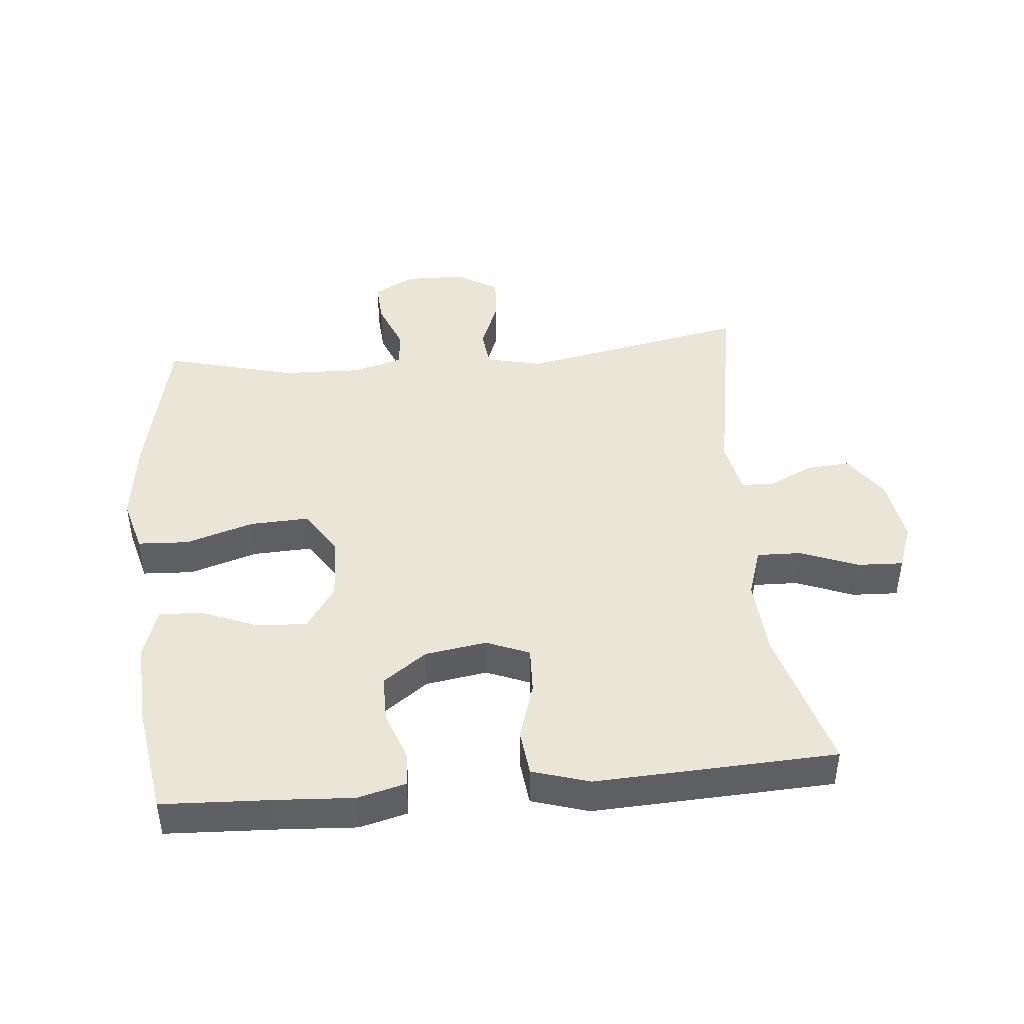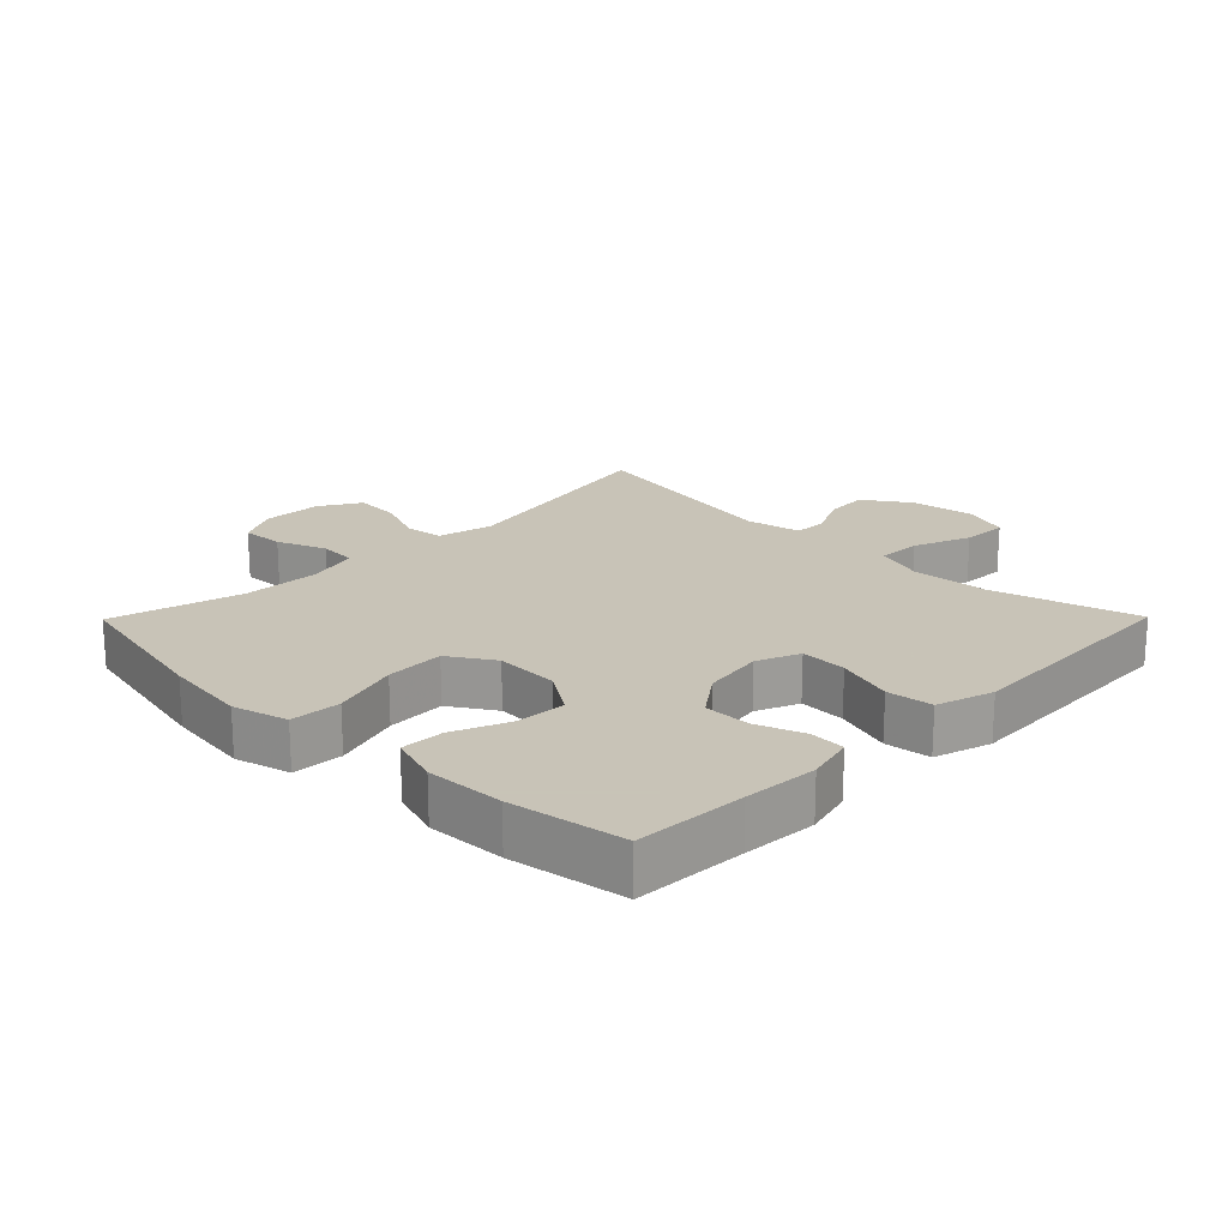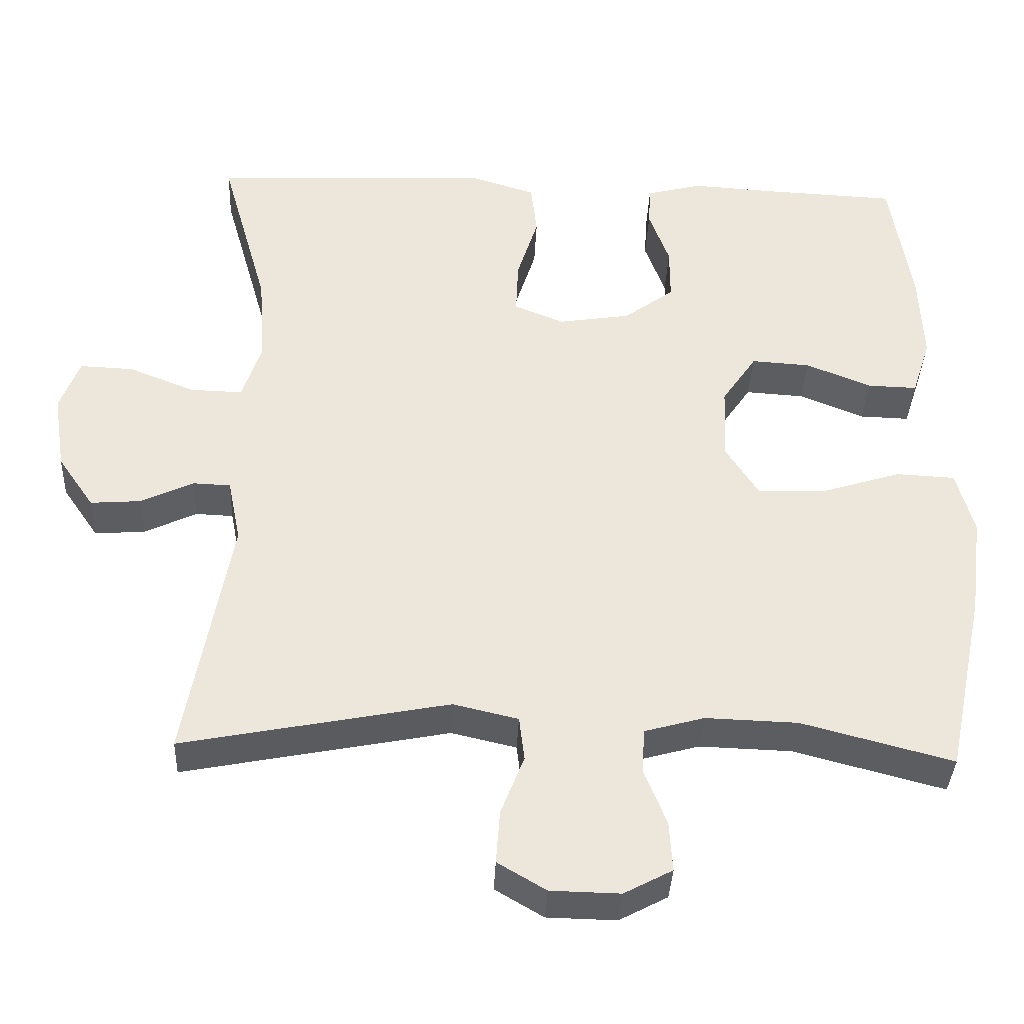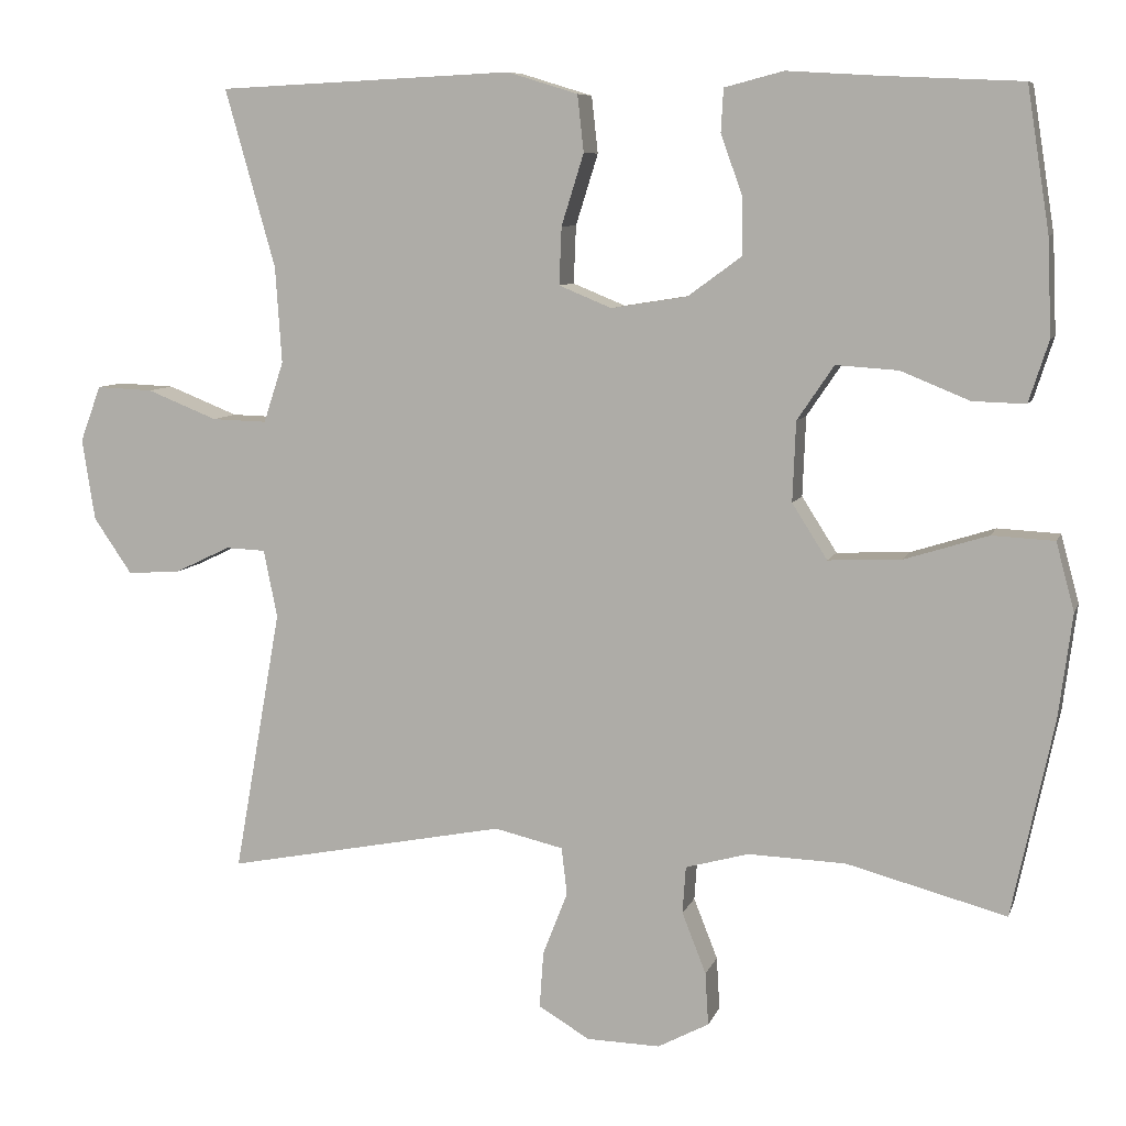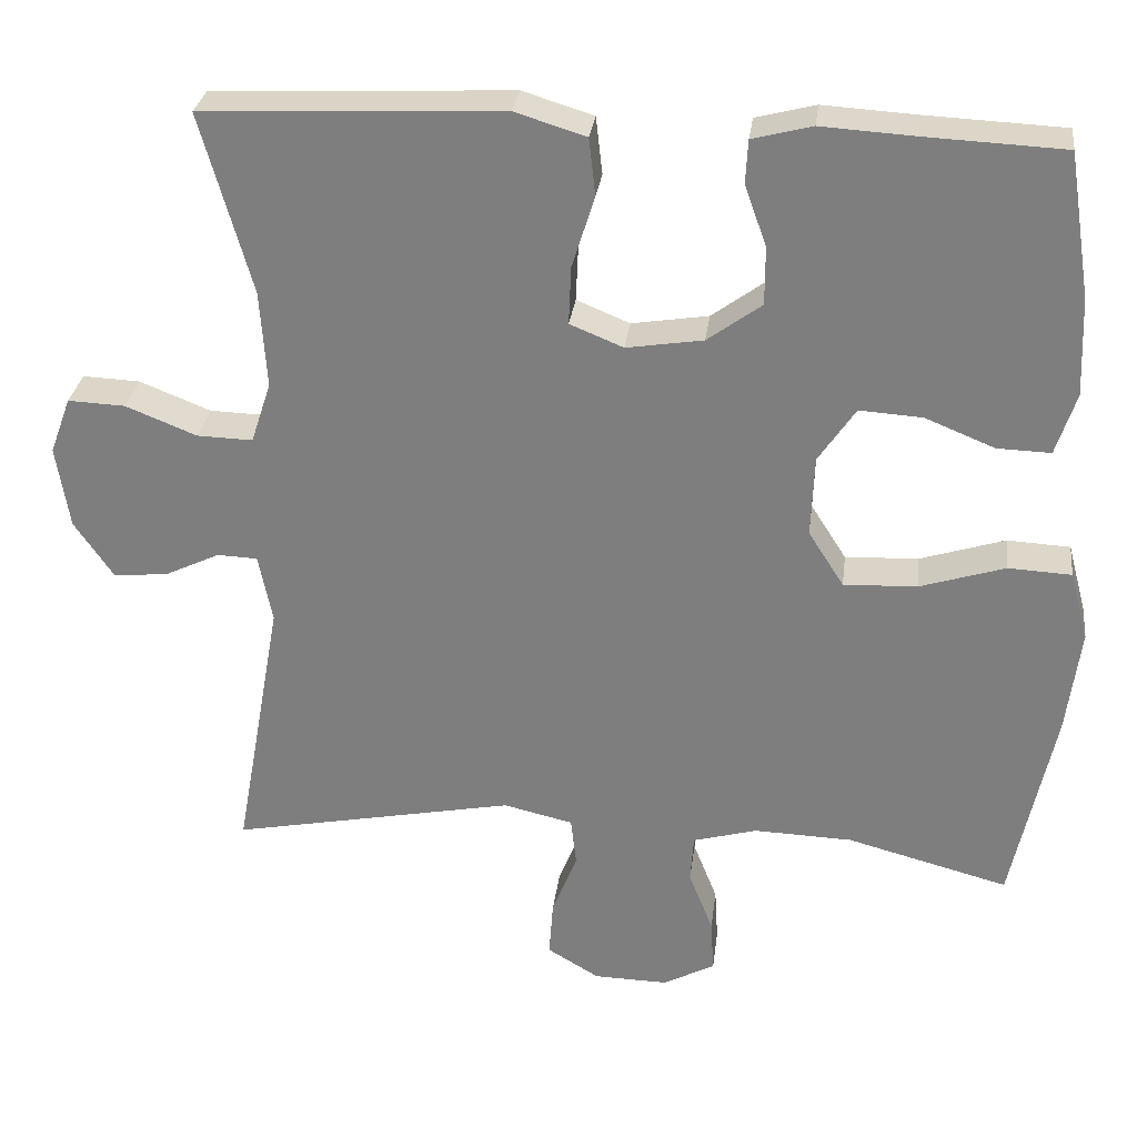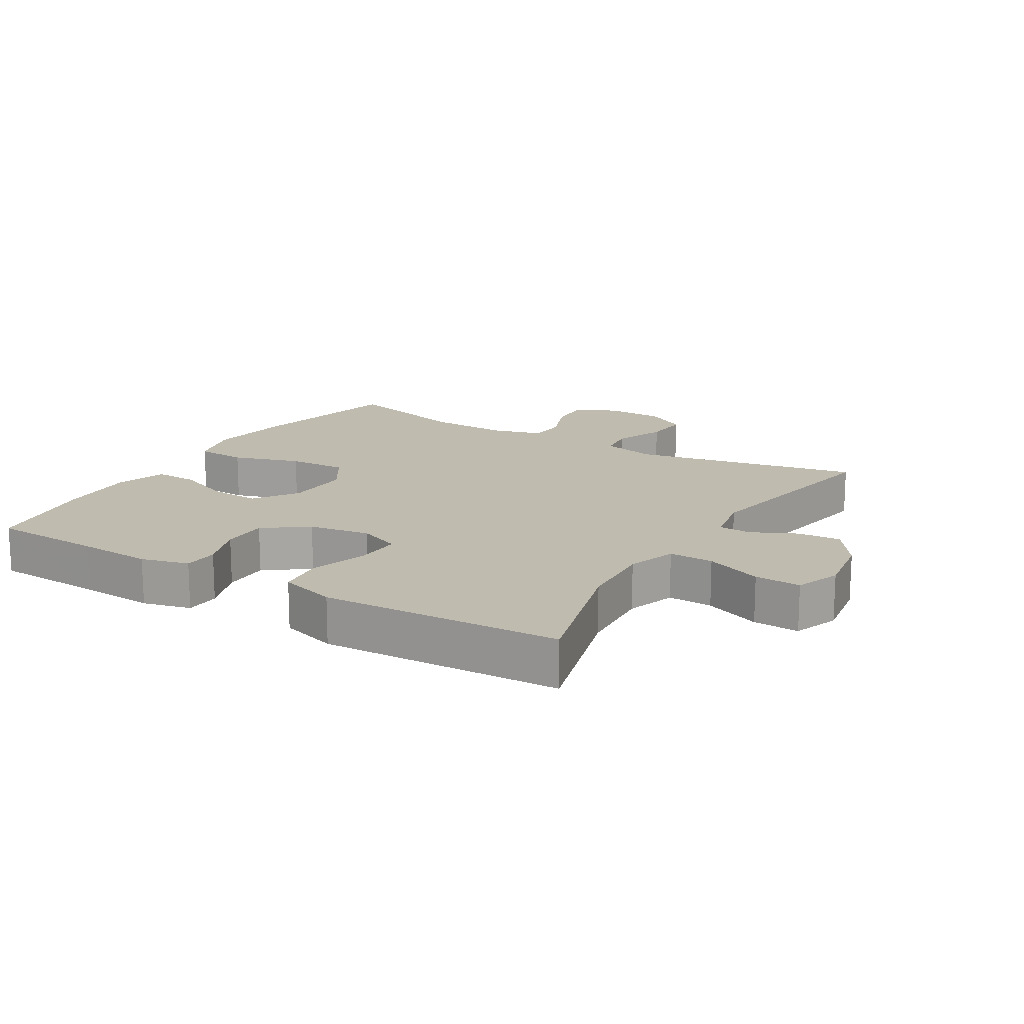
<metadata>
{"format":"obj","ext":"obj","renderer":"f3d","projection":"perspective","resolution":1024,"background":"white","views":[{"elev":44.1,"azim":-5.3,"up":"+Y"},{"elev":19.8,"azim":-45.4,"up":"+Y"},{"elev":-37.0,"azim":177.5,"up":"+Z"},{"elev":8.0,"azim":-165.0,"up":"+Z"},{"elev":29.4,"azim":-172.9,"up":"+Z"},{"elev":16.2,"azim":31.1,"up":"+Y"}]}
</metadata>
<code>
v -0.5 0.07 -0.5
v -0.552 0.07 -0.254
v -0.569 0.07 -0.123
v -0.546 0.07 -0.038
v -0.468 0.07 -0.034
v -0.363 0.07 -0.067
v -0.272 0.07 -0.071
v -0.228 0.07 -0.002
v -0.232 0.07 0.098
v -0.278 0.07 0.166
v -0.356 0.07 0.161
v -0.442 0.07 0.126
v -0.508 0.07 0.124
v -0.533 0.07 0.201
v -0.528 0.07 0.322
v -0.5 0.07 0.5
v -0.328 0.07 0.508
v -0.213 0.07 0.515
v -0.139 0.07 0.496
v -0.136 0.07 0.442
v -0.163 0.07 0.367
v -0.163 0.07 0.295
v -0.096 0.07 0.246
v -0.001 0.07 0.231
v 0.065 0.07 0.258
v 0.062 0.07 0.33
v 0.034 0.07 0.419
v 0.042 0.07 0.49
v 0.13 0.07 0.517
v 0.261 0.07 0.511
v 0.5 0.07 0.5
v 0.437 0.07 0.277
v 0.429 0.07 0.157
v 0.454 0.07 0.081
v 0.523 0.07 0.083
v 0.611 0.07 0.118
v 0.682 0.07 0.121
v 0.708 0.07 0.051
v 0.692 0.07 -0.051
v 0.644 0.07 -0.121
v 0.577 0.07 -0.116
v 0.508 0.07 -0.083
v 0.458 0.07 -0.085
v 0.441 0.07 -0.17
v 0.5 0.07 -0.5
v 0.148 0.07 -0.431
v 0.062 0.07 -0.451
v 0.055 0.07 -0.51
v 0.086 0.07 -0.589
v 0.091 0.07 -0.66
v 0.027 0.07 -0.698
v -0.065 0.07 -0.7
v -0.129 0.07 -0.666
v -0.125 0.07 -0.6
v -0.095 0.07 -0.524
v -0.099 0.07 -0.465
v -0.178 0.07 -0.443
v -0.3 0.07 -0.447
v -0.5 0 -0.5
v -0.552 0 -0.254
v -0.569 0 -0.123
v -0.546 0 -0.038
v -0.468 0 -0.034
v -0.363 0 -0.067
v -0.272 0 -0.071
v -0.228 0 -0.002
v -0.232 0 0.098
v -0.278 0 0.166
v -0.356 0 0.161
v -0.442 0 0.126
v -0.508 0 0.124
v -0.533 0 0.201
v -0.528 0 0.322
v -0.5 0 0.5
v -0.328 0 0.508
v -0.213 0 0.515
v -0.139 0 0.496
v -0.136 0 0.442
v -0.163 0 0.367
v -0.163 0 0.295
v -0.096 0 0.246
v -0.001 0 0.231
v 0.065 0 0.258
v 0.062 0 0.33
v 0.034 0 0.419
v 0.042 0 0.49
v 0.13 0 0.517
v 0.261 0 0.511
v 0.5 0 0.5
v 0.437 0 0.277
v 0.429 0 0.157
v 0.454 0 0.081
v 0.523 0 0.083
v 0.611 0 0.118
v 0.682 0 0.121
v 0.708 0 0.051
v 0.692 0 -0.051
v 0.644 0 -0.121
v 0.577 0 -0.116
v 0.508 0 -0.083
v 0.458 0 -0.085
v 0.441 0 -0.17
v 0.5 0 -0.5
v 0.148 0 -0.431
v 0.062 0 -0.451
v 0.055 0 -0.51
v 0.086 0 -0.589
v 0.091 0 -0.66
v 0.027 0 -0.698
v -0.065 0 -0.7
v -0.129 0 -0.666
v -0.125 0 -0.6
v -0.095 0 -0.524
v -0.099 0 -0.465
v -0.178 0 -0.443
v -0.3 0 -0.447
f 53 54 55
f 52 53 55
f 51 52 55
f 50 51 55
f 49 50 55
f 48 49 55
f 47 48 55 56
f 46 47 56 57
f 44 45 46
f 46 57 58
f 44 46 58
f 43 44 58
f 40 41 42
f 39 40 42
f 38 39 42
f 37 38 42
f 36 37 42
f 35 36 42
f 34 35 42 43
f 30 31 32
f 29 30 32
f 28 29 32
f 27 28 32
f 26 27 32
f 25 26 32 33
f 43 58 1
f 34 43 1
f 33 34 1
f 25 33 1
f 24 25 1
f 19 20 21
f 18 19 21
f 17 18 21
f 17 21 22
f 16 17 22
f 15 16 22
f 14 15 22
f 13 14 22
f 12 13 22
f 11 12 22
f 4 5 6
f 3 4 6
f 2 3 6
f 1 2 6
f 1 6 7
f 24 1 7 8
f 10 11 22 23
f 9 10 23 24
f 8 9 24
f 113 112 111
f 113 111 110
f 113 110 109
f 113 109 108
f 113 108 107
f 113 107 106
f 114 113 106 105
f 115 114 105 104
f 104 103 102
f 116 115 104
f 116 104 102
f 116 102 101
f 100 99 98
f 100 98 97
f 100 97 96
f 100 96 95
f 100 95 94
f 100 94 93
f 101 100 93 92
f 90 89 88
f 90 88 87
f 90 87 86
f 90 86 85
f 90 85 84
f 91 90 84 83
f 59 116 101
f 59 101 92
f 59 92 91
f 59 91 83
f 59 83 82
f 79 78 77
f 79 77 76
f 79 76 75
f 80 79 75
f 80 75 74
f 80 74 73
f 80 73 72
f 80 72 71
f 80 71 70
f 80 70 69
f 64 63 62
f 64 62 61
f 64 61 60
f 64 60 59
f 65 64 59
f 66 65 59 82
f 81 80 69 68
f 82 81 68 67
f 82 67 66
f 1 59 60 2
f 2 60 61 3
f 3 61 62 4
f 4 62 63 5
f 5 63 64 6
f 6 64 65 7
f 7 65 66 8
f 8 66 67 9
f 9 67 68 10
f 10 68 69 11
f 11 69 70 12
f 12 70 71 13
f 13 71 72 14
f 14 72 73 15
f 15 73 74 16
f 16 74 75 17
f 17 75 76 18
f 18 76 77 19
f 19 77 78 20
f 20 78 79 21
f 21 79 80 22
f 22 80 81 23
f 23 81 82 24
f 24 82 83 25
f 25 83 84 26
f 26 84 85 27
f 27 85 86 28
f 28 86 87 29
f 29 87 88 30
f 30 88 89 31
f 31 89 90 32
f 32 90 91 33
f 33 91 92 34
f 34 92 93 35
f 35 93 94 36
f 36 94 95 37
f 37 95 96 38
f 38 96 97 39
f 39 97 98 40
f 40 98 99 41
f 41 99 100 42
f 42 100 101 43
f 43 101 102 44
f 44 102 103 45
f 45 103 104 46
f 46 104 105 47
f 47 105 106 48
f 48 106 107 49
f 49 107 108 50
f 50 108 109 51
f 51 109 110 52
f 52 110 111 53
f 53 111 112 54
f 54 112 113 55
f 55 113 114 56
f 56 114 115 57
f 57 115 116 58
f 58 116 59 1

</code>
